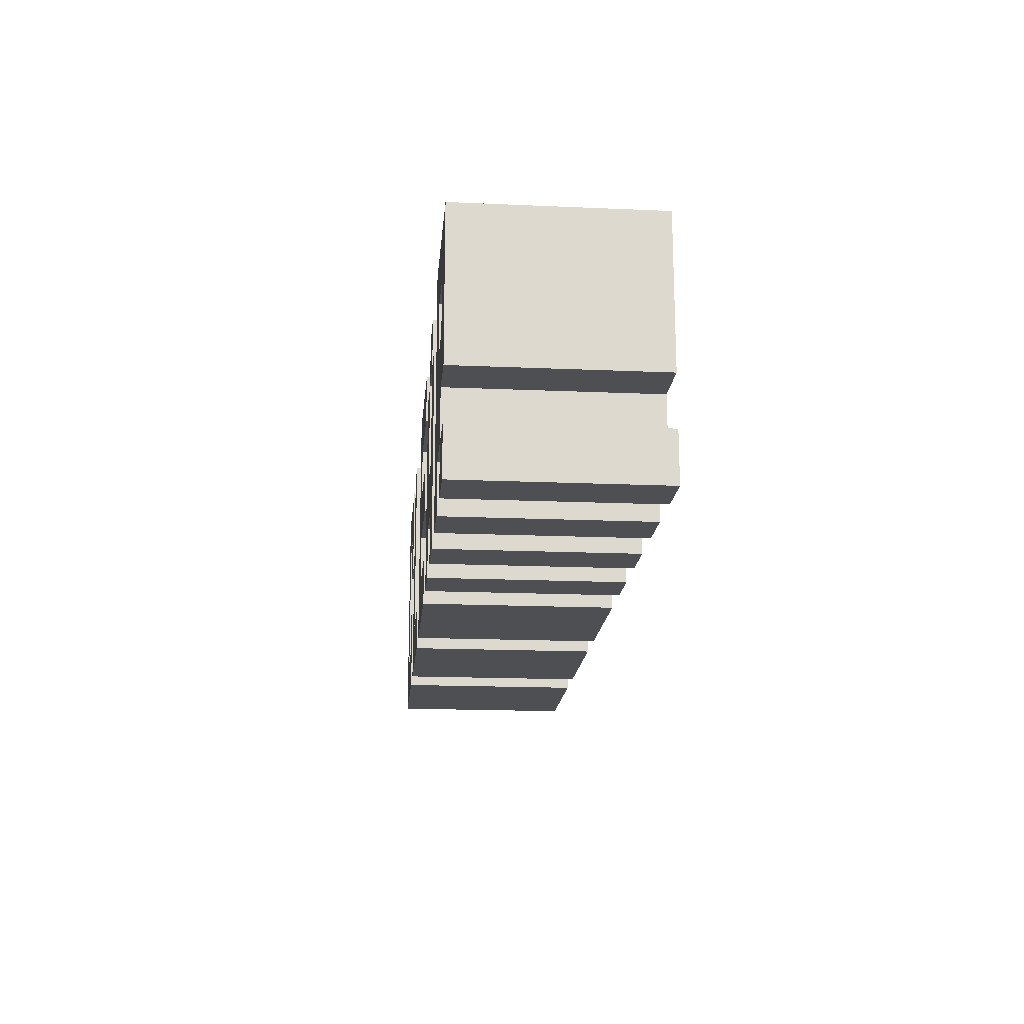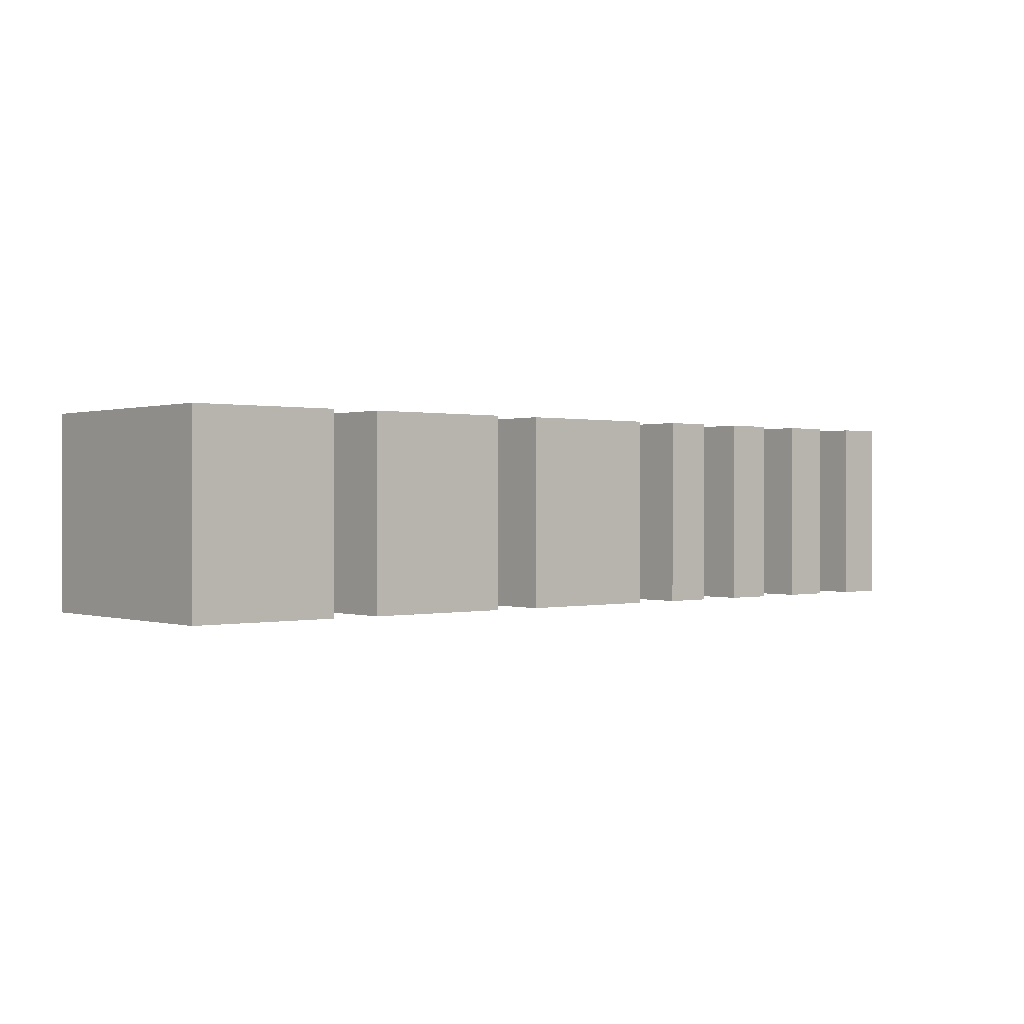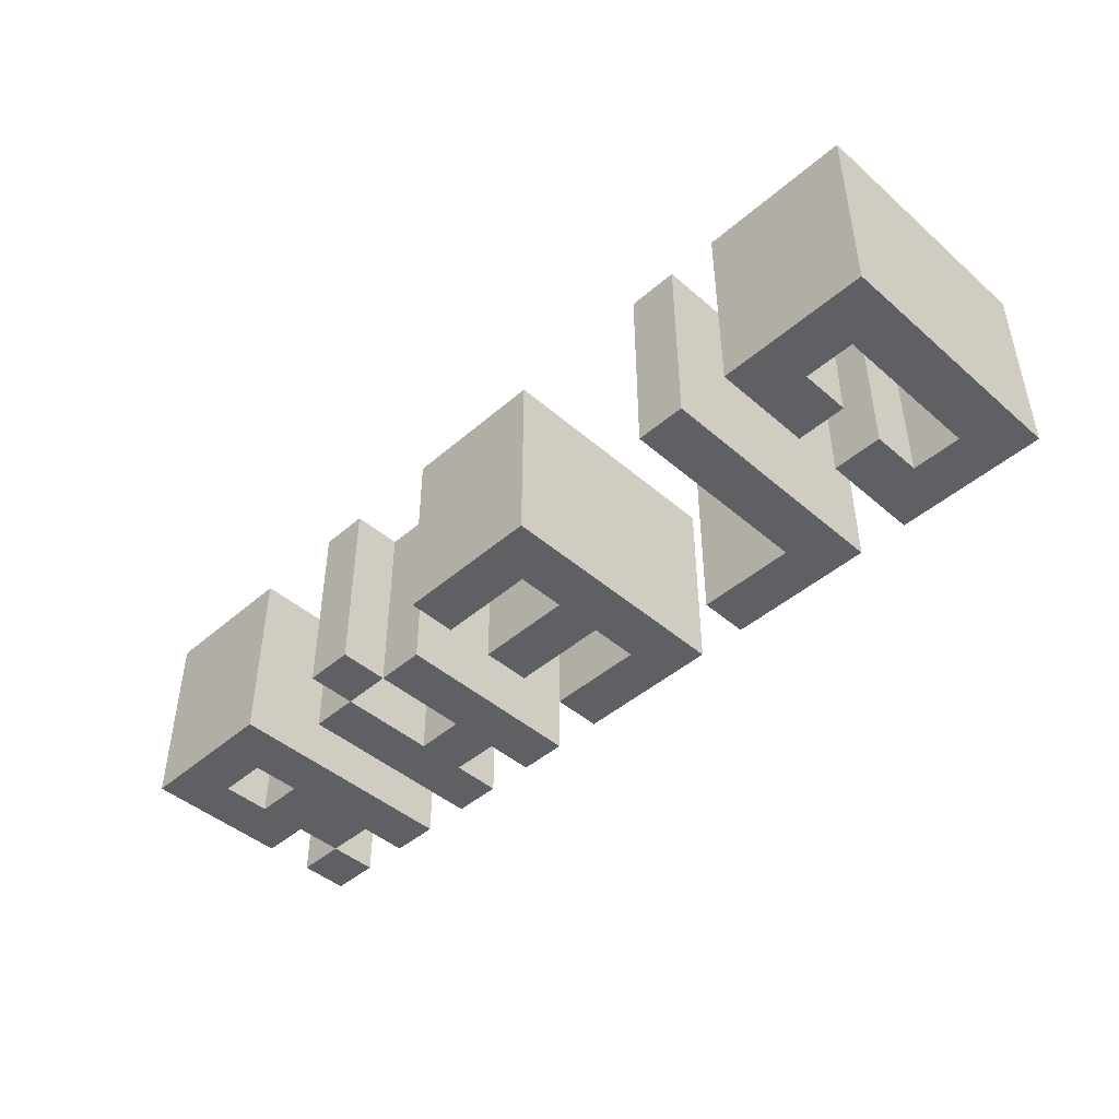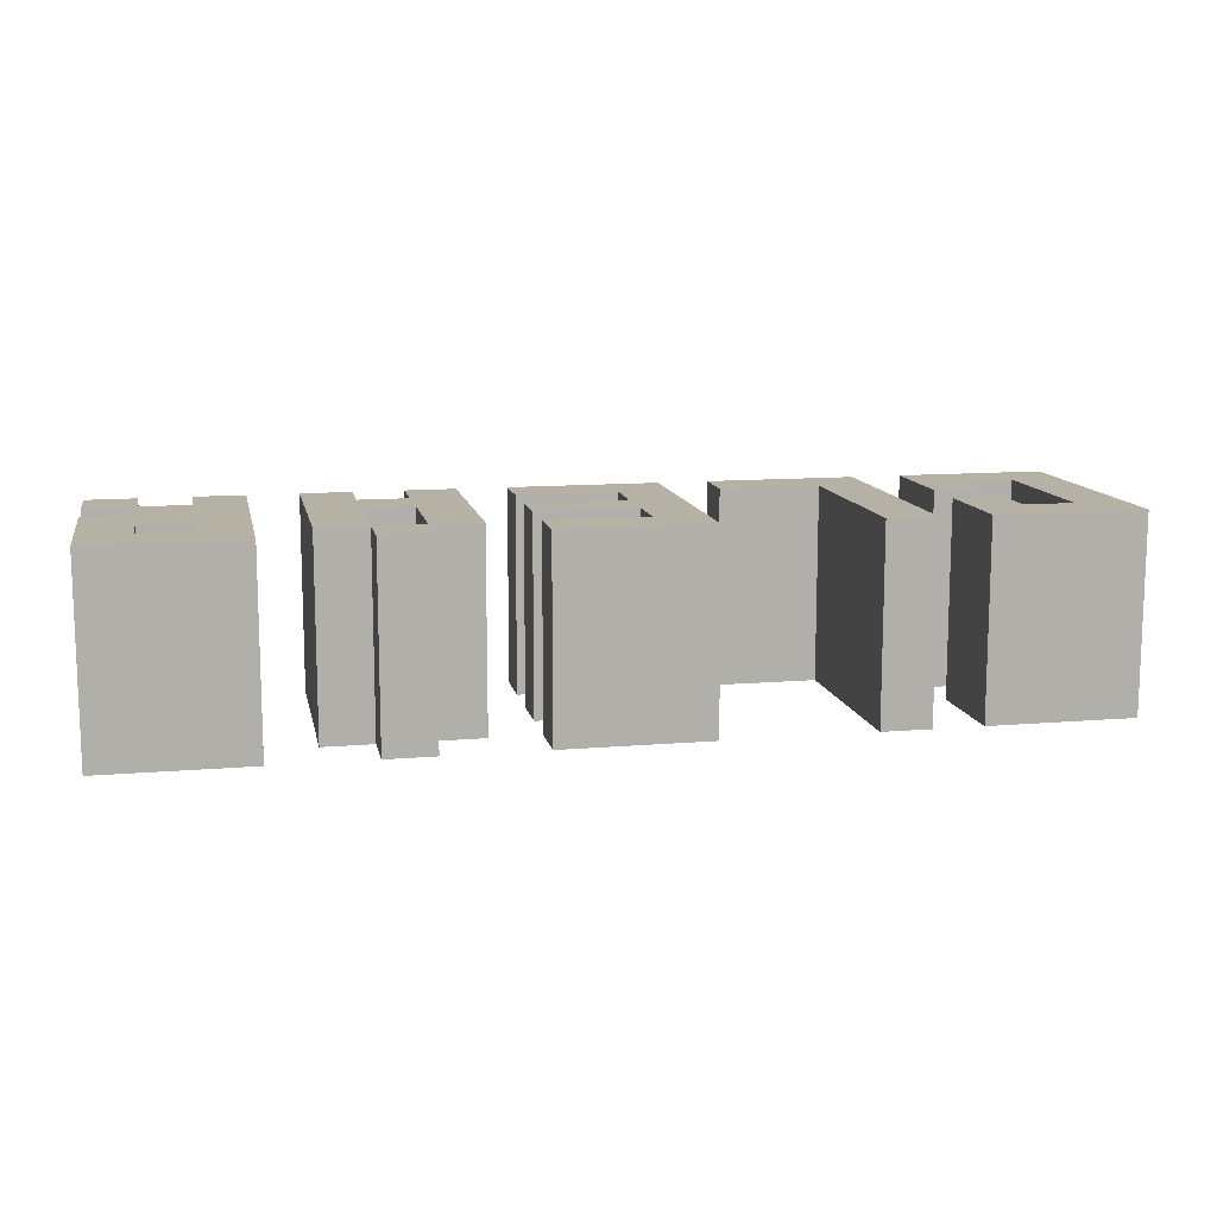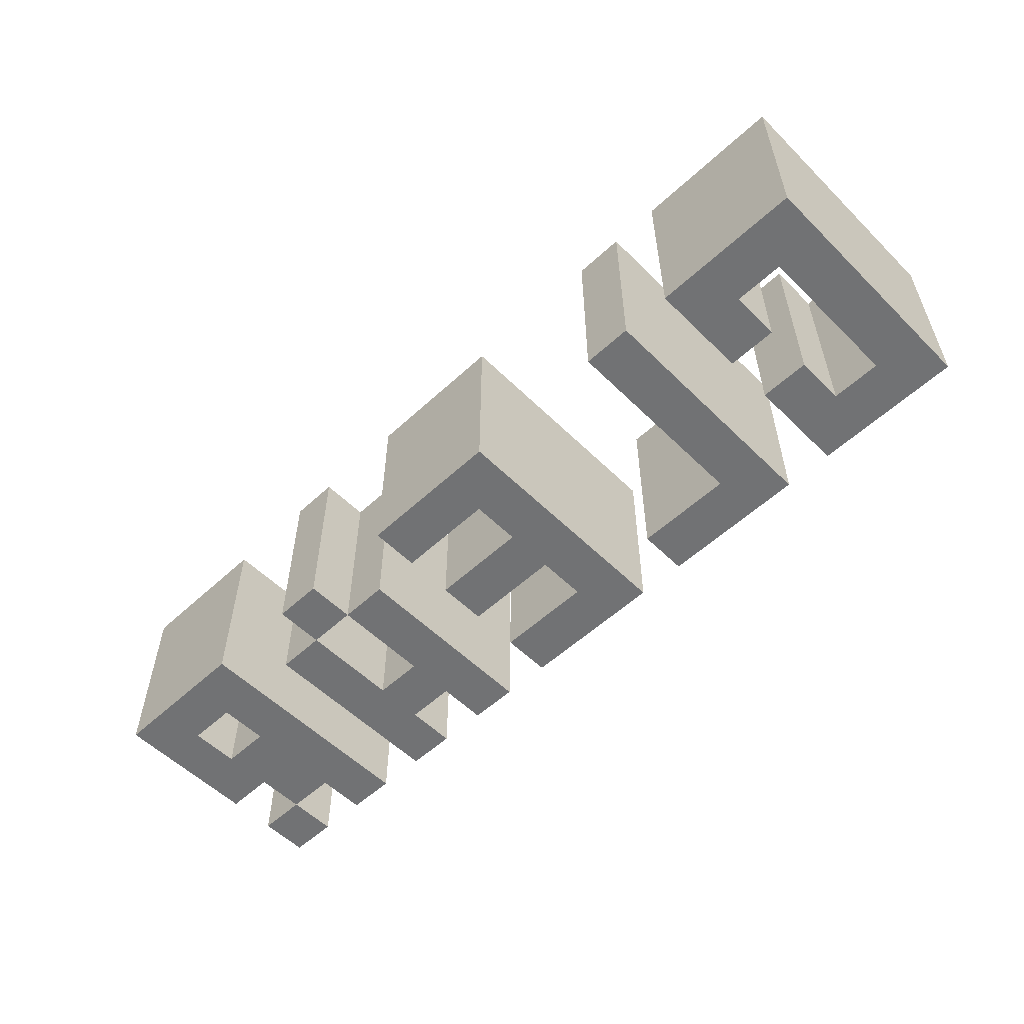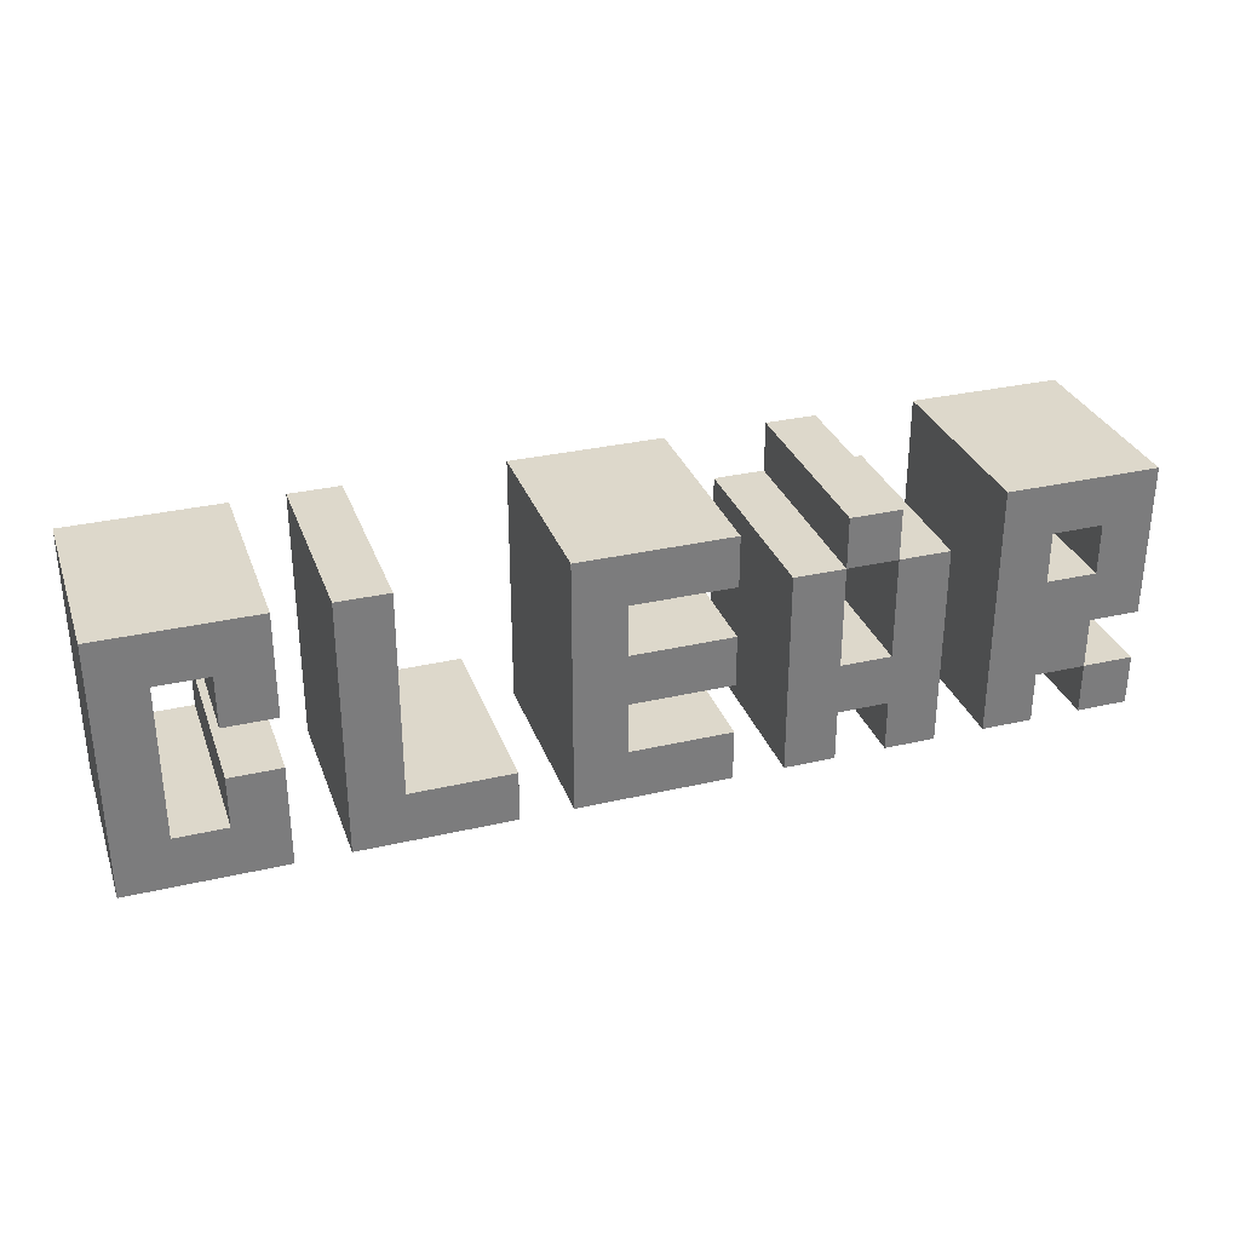
<metadata>
{"format":"obj","ext":"obj","renderer":"f3d","projection":"perspective","resolution":1024,"background":"white","views":[{"elev":-17.6,"azim":85.1,"up":"+Y"},{"elev":0.3,"azim":-40.5,"up":"+Z"},{"elev":-45.2,"azim":-135.0,"up":"+Z"},{"elev":11.9,"azim":168.5,"up":"+Z"},{"elev":-55.4,"azim":-135.9,"up":"+Z"},{"elev":31.3,"azim":-18.3,"up":"+Y"}]}
</metadata>
<code>
v -0.3 -0.06667 0
v -0.2667 -0.06667 0
v -0.2333 -0.06667 0
v -0.2 -0.06667 0
v -0.1667 -0.06667 0
v -0.1333 -0.06667 0
v -0.1 -0.06667 0
v -0.06667 -0.06667 0
v -0.03333 -0.06667 0
v 0 -0.06667 0
v 0.03333 -0.06667 0
v 0.06667 -0.06667 0
v 0.1 -0.06667 0
v 0.1333 -0.06667 0
v 0.1667 -0.06667 0
v 0.2 -0.06667 0
v 0.2333 -0.06667 0
v 0.2667 -0.06667 0
v 0.3 -0.06667 0
v 0.3333 -0.06667 0
v -0.3 -0.03333 0
v -0.2667 -0.03333 0
v -0.2333 -0.03333 0
v -0.2 -0.03333 0
v -0.1667 -0.03333 0
v -0.1333 -0.03333 0
v -0.1 -0.03333 0
v -0.06667 -0.03333 0
v -0.03333 -0.03333 0
v 0 -0.03333 0
v 0.03333 -0.03333 0
v 0.06667 -0.03333 0
v 0.1 -0.03333 0
v 0.1333 -0.03333 0
v 0.1667 -0.03333 0
v 0.2 -0.03333 0
v 0.2333 -0.03333 0
v 0.2667 -0.03333 0
v 0.3 -0.03333 0
v 0.3333 -0.03333 0
v -0.3 0 0
v -0.2667 0 0
v -0.2333 0 0
v -0.2 0 0
v -0.1667 0 0
v -0.1333 0 0
v -0.03333 0 0
v 0 0 0
v 0.03333 0 0
v 0.06667 0 0
v 0.1 0 0
v 0.1333 0 0
v 0.1667 0 0
v 0.2 0 0
v 0.2333 0 0
v 0.2667 0 0
v 0.3 0 0
v 0.3333 0 0
v -0.3 0.03333 0
v -0.2667 0.03333 0
v -0.2333 0.03333 0
v -0.2 0.03333 0
v -0.1667 0.03333 0
v -0.1333 0.03333 0
v -0.03333 0.03333 0
v 0 0.03333 0
v 0.03333 0.03333 0
v 0.06667 0.03333 0
v 0.1 0.03333 0
v 0.1333 0.03333 0
v 0.1667 0.03333 0
v 0.2 0.03333 0
v 0.2333 0.03333 0
v 0.2667 0.03333 0
v 0.3 0.03333 0
v 0.3333 0.03333 0
v -0.3 0.06667 0
v -0.2667 0.06667 0
v -0.2333 0.06667 0
v -0.2 0.06667 0
v -0.1667 0.06667 0
v -0.1333 0.06667 0
v -0.03333 0.06667 0
v 0 0.06667 0
v 0.03333 0.06667 0
v 0.06667 0.06667 0
v 0.1 0.06667 0
v 0.1333 0.06667 0
v 0.1667 0.06667 0
v 0.2 0.06667 0
v 0.2333 0.06667 0
v 0.2667 0.06667 0
v 0.3 0.06667 0
v 0.3333 0.06667 0
v -0.3 0.1 0
v -0.2667 0.1 0
v -0.2333 0.1 0
v -0.2 0.1 0
v -0.1667 0.1 0
v -0.1333 0.1 0
v -0.03333 0.1 0
v 0 0.1 0
v 0.03333 0.1 0
v 0.06667 0.1 0
v 0.1333 0.1 0
v 0.1667 0.1 0
v 0.2333 0.1 0
v 0.2667 0.1 0
v 0.3 0.1 0
v 0.3333 0.1 0
v -0.3 -0.06667 0.1303
v -0.2667 -0.06667 0.1303
v -0.2667 -0.03333 0.1303
v -0.3 -0.03333 0.1303
v -0.2333 -0.06667 0.1303
v -0.2333 -0.03333 0.1303
v -0.2 -0.06667 0.1303
v -0.2 -0.03333 0.1303
v -0.2667 -0 0.1303
v -0.3 -0 0.1303
v -0.2 -0 0.1303
v -0.2333 -0 0.1303
v -0.2667 0.03333 0.1303
v -0.3 0.03333 0.1303
v -0.2667 0.06667 0.1303
v -0.3 0.06667 0.1303
v -0.2333 0.03333 0.1303
v -0.2 0.03333 0.1303
v -0.2 0.06667 0.1303
v -0.2333 0.06667 0.1303
v -0.2667 0.1 0.1303
v -0.3 0.1 0.1303
v -0.2333 0.1 0.1303
v -0.2 0.1 0.1303
v -0.1667 -0.06667 0.1303
v -0.1333 -0.06667 0.1303
v -0.1333 -0.03333 0.1303
v -0.1667 -0.03333 0.1303
v -0.1 -0.06667 0.1303
v -0.1 -0.03333 0.1303
v -0.06667 -0.06667 0.1303
v -0.06667 -0.03333 0.1303
v -0.1333 -0 0.1303
v -0.1667 -0 0.1303
v -0.1333 0.03333 0.1303
v -0.1667 0.03333 0.1303
v -0.1333 0.06667 0.1303
v -0.1667 0.06667 0.1303
v -0.1333 0.1 0.1303
v -0.1667 0.1 0.1303
v -0.03333 -0.06667 0.1303
v 0 -0.06667 0.1303
v 0 -0.03333 0.1303
v -0.03333 -0.03333 0.1303
v 0.03333 -0.06667 0.1303
v 0.03333 -0.03333 0.1303
v 0.06667 -0.06667 0.1303
v 0.06667 -0.03333 0.1303
v 0 -0 0.1303
v -0.03333 -0 0.1303
v 0 0.03333 0.1303
v -0.03333 0.03333 0.1303
v 0.03333 -0 0.1303
v 0.03333 0.03333 0.1303
v 0.06667 -0 0.1303
v 0.06667 0.03333 0.1303
v 0 0.06667 0.1303
v -0.03333 0.06667 0.1303
v 0 0.1 0.1303
v -0.03333 0.1 0.1303
v 0.03333 0.06667 0.1303
v 0.03333 0.1 0.1303
v 0.06667 0.06667 0.1303
v 0.06667 0.1 0.1303
v 0.1 -0.06667 0.1303
v 0.1333 -0.06667 0.1303
v 0.1333 -0.03333 0.1303
v 0.1 -0.03333 0.1303
v 0.1667 -0.06667 0.1303
v 0.2 -0.06667 0.1303
v 0.2 -0.03333 0.1303
v 0.1667 -0.03333 0.1303
v 0.1333 -0 0.1303
v 0.1 -0 0.1303
v 0.1667 -0 0.1303
v 0.2 -0 0.1303
v 0.1333 0.03333 0.1303
v 0.1 0.03333 0.1303
v 0.2 0.03333 0.1303
v 0.1667 0.03333 0.1303
v 0.1333 0.06667 0.1303
v 0.1 0.06667 0.1303
v 0.2 0.06667 0.1303
v 0.1667 0.06667 0.1303
v 0.2333 -0.06667 0.1303
v 0.2667 -0.06667 0.1303
v 0.2667 -0.03333 0.1303
v 0.2333 -0.03333 0.1303
v 0.2667 -0 0.1303
v 0.2333 -0 0.1303
v 0.3 -0.03333 0.1303
v 0.3 -0 0.1303
v 0.2667 0.03333 0.1303
v 0.2333 0.03333 0.1303
v 0.3 0.03333 0.1303
v 0.3333 -0 0.1303
v 0.3333 0.03333 0.1303
v 0.2667 0.06667 0.1303
v 0.2333 0.06667 0.1303
v 0.3333 0.06667 0.1303
v 0.3 0.06667 0.1303
v 0.2667 0.1 0.1303
v 0.2333 0.1 0.1303
v 0.3 0.1 0.1303
v 0.3333 0.1 0.1303
v 0.3 -0.06667 0.1303
v 0.3333 -0.06667 0.1303
v 0.3333 -0.03333 0.1303
v 0.3 -0.03333 0.1303
v 0.1333 0.06667 0.1303
v 0.1667 0.06667 0.1303
v 0.1667 0.1 0.1303
v 0.1333 0.1 0.1303
g pPlane1
f 111 112 114
f 114 112 113
f 112 115 113
f 113 115 116
f 115 117 116
f 116 117 118
f 135 136 138
f 138 136 137
f 136 139 137
f 137 139 140
f 139 141 140
f 140 141 142
f 151 152 154
f 154 152 153
f 152 155 153
f 153 155 156
f 155 157 156
f 156 157 158
f 175 176 178
f 178 176 177
f 179 180 182
f 182 180 181
f 195 196 198
f 198 196 197
f 216 217 219
f 219 217 218
f 114 113 120
f 120 113 119
f 116 118 122
f 122 118 121
f 138 137 144
f 144 137 143
f 154 153 160
f 160 153 159
f 178 177 184
f 184 177 183
f 177 182 183
f 183 182 185
f 182 181 185
f 185 181 186
f 198 197 200
f 200 197 199
f 197 201 199
f 199 201 202
f 120 119 124
f 124 119 123
f 144 143 146
f 146 143 145
f 160 159 162
f 162 159 161
f 159 163 161
f 161 163 164
f 163 165 164
f 164 165 166
f 184 183 188
f 188 183 187
f 185 186 190
f 190 186 189
f 200 199 204
f 204 199 203
f 199 202 203
f 203 202 205
f 202 206 205
f 205 206 207
f 124 123 126
f 126 123 125
f 127 128 130
f 130 128 129
f 146 145 148
f 148 145 147
f 162 161 168
f 168 161 167
f 188 187 192
f 192 187 191
f 190 189 194
f 194 189 193
f 204 203 209
f 209 203 208
f 205 207 211
f 211 207 210
f 126 125 132
f 132 125 131
f 125 130 131
f 131 130 133
f 130 129 133
f 133 129 134
f 148 147 150
f 150 147 149
f 168 167 170
f 170 167 169
f 167 171 169
f 169 171 172
f 171 173 172
f 172 173 174
f 220 221 223
f 223 221 222
f 209 208 213
f 213 208 212
f 208 211 212
f 212 211 214
f 211 210 214
f 214 210 215
f 1 21 2
f 2 21 22
f 2 22 3
f 3 22 23
f 3 23 4
f 4 23 24
f 5 25 6
f 6 25 26
f 6 26 7
f 7 26 27
f 7 27 8
f 8 27 28
f 9 29 10
f 10 29 30
f 10 30 11
f 11 30 31
f 11 31 12
f 12 31 32
f 13 33 14
f 14 33 34
f 15 35 16
f 16 35 36
f 17 37 18
f 18 37 38
f 19 39 20
f 20 39 40
f 21 41 22
f 22 41 42
f 23 43 24
f 24 43 44
f 25 45 26
f 26 45 46
f 29 47 30
f 30 47 48
f 33 51 34
f 34 51 52
f 34 52 35
f 35 52 53
f 35 53 36
f 36 53 54
f 37 55 38
f 38 55 56
f 38 56 39
f 39 56 57
f 41 59 42
f 42 59 60
f 45 63 46
f 46 63 64
f 47 65 48
f 48 65 66
f 48 66 49
f 49 66 67
f 49 67 50
f 50 67 68
f 51 69 52
f 52 69 70
f 53 71 54
f 54 71 72
f 55 73 56
f 56 73 74
f 56 74 57
f 57 74 75
f 57 75 58
f 58 75 76
f 59 77 60
f 60 77 78
f 61 79 62
f 62 79 80
f 63 81 64
f 64 81 82
f 65 83 66
f 66 83 84
f 69 87 70
f 70 87 88
f 71 89 72
f 72 89 90
f 73 91 74
f 74 91 92
f 75 93 76
f 76 93 94
f 77 95 78
f 78 95 96
f 78 96 79
f 79 96 97
f 79 97 80
f 80 97 98
f 81 99 82
f 82 99 100
f 83 101 84
f 84 101 102
f 84 102 85
f 85 102 103
f 85 103 86
f 86 103 104
f 88 105 89
f 89 105 106
f 91 107 92
f 92 107 108
f 92 108 93
f 93 108 109
f 93 109 94
f 94 109 110
f 1 2 111
f 111 2 112
f 21 1 114
f 114 1 111
f 2 3 112
f 112 3 115
f 23 22 116
f 116 22 113
f 3 4 115
f 115 4 117
f 4 24 117
f 117 24 118
f 22 42 113
f 113 42 119
f 41 21 120
f 120 21 114
f 24 44 118
f 118 44 121
f 44 43 121
f 121 43 122
f 43 23 122
f 122 23 116
f 42 60 119
f 119 60 123
f 59 41 124
f 124 41 120
f 60 78 123
f 123 78 125
f 77 59 126
f 126 59 124
f 61 62 127
f 127 62 128
f 62 80 128
f 128 80 129
f 79 61 130
f 130 61 127
f 96 95 131
f 131 95 132
f 95 77 132
f 132 77 126
f 78 79 125
f 125 79 130
f 97 96 133
f 133 96 131
f 80 98 129
f 129 98 134
f 98 97 134
f 134 97 133
f 5 6 135
f 135 6 136
f 25 5 138
f 138 5 135
f 6 7 136
f 136 7 139
f 27 26 140
f 140 26 137
f 7 8 139
f 139 8 141
f 8 28 141
f 141 28 142
f 28 27 142
f 142 27 140
f 26 46 137
f 137 46 143
f 45 25 144
f 144 25 138
f 46 64 143
f 143 64 145
f 63 45 146
f 146 45 144
f 64 82 145
f 145 82 147
f 81 63 148
f 148 63 146
f 82 100 147
f 147 100 149
f 100 99 149
f 149 99 150
f 99 81 150
f 150 81 148
f 9 10 151
f 151 10 152
f 29 9 154
f 154 9 151
f 10 11 152
f 152 11 155
f 31 30 156
f 156 30 153
f 11 12 155
f 155 12 157
f 12 32 157
f 157 32 158
f 32 31 158
f 158 31 156
f 30 48 153
f 153 48 159
f 47 29 160
f 160 29 154
f 65 47 162
f 162 47 160
f 48 49 159
f 159 49 163
f 67 66 164
f 164 66 161
f 49 50 163
f 163 50 165
f 50 68 165
f 165 68 166
f 68 67 166
f 166 67 164
f 66 84 161
f 161 84 167
f 83 65 168
f 168 65 162
f 102 101 169
f 169 101 170
f 101 83 170
f 170 83 168
f 84 85 167
f 167 85 171
f 103 102 172
f 172 102 169
f 85 86 171
f 171 86 173
f 86 104 173
f 173 104 174
f 104 103 174
f 174 103 172
f 13 14 175
f 175 14 176
f 14 34 176
f 176 34 177
f 33 13 178
f 178 13 175
f 15 16 179
f 179 16 180
f 16 36 180
f 180 36 181
f 35 15 182
f 182 15 179
f 51 33 184
f 184 33 178
f 34 35 177
f 177 35 182
f 53 52 185
f 185 52 183
f 36 54 181
f 181 54 186
f 52 70 183
f 183 70 187
f 69 51 188
f 188 51 184
f 54 72 186
f 186 72 189
f 71 53 190
f 190 53 185
f 70 88 187
f 187 88 191
f 88 87 191
f 191 87 192
f 87 69 192
f 192 69 188
f 72 90 189
f 189 90 193
f 90 89 193
f 193 89 194
f 89 71 194
f 194 71 190
f 17 18 195
f 195 18 196
f 18 38 196
f 196 38 197
f 37 17 198
f 198 17 195
f 55 37 200
f 200 37 198
f 38 39 197
f 197 39 201
f 39 57 201
f 201 57 202
f 73 55 204
f 204 55 200
f 75 74 205
f 205 74 203
f 57 58 202
f 202 58 206
f 58 76 206
f 206 76 207
f 74 92 203
f 203 92 208
f 91 73 209
f 209 73 204
f 76 94 207
f 207 94 210
f 93 75 211
f 211 75 205
f 108 107 212
f 212 107 213
f 107 91 213
f 213 91 209
f 92 93 208
f 208 93 211
f 109 108 214
f 214 108 212
f 94 110 210
f 210 110 215
f 110 109 215
f 215 109 214
f 19 20 216
f 216 20 217
f 20 40 217
f 217 40 218
f 40 39 218
f 218 39 219
f 39 19 219
f 219 19 216
f 88 89 220
f 220 89 221
f 89 106 221
f 221 106 222
f 106 105 222
f 222 105 223
f 105 88 223
f 223 88 220

</code>
